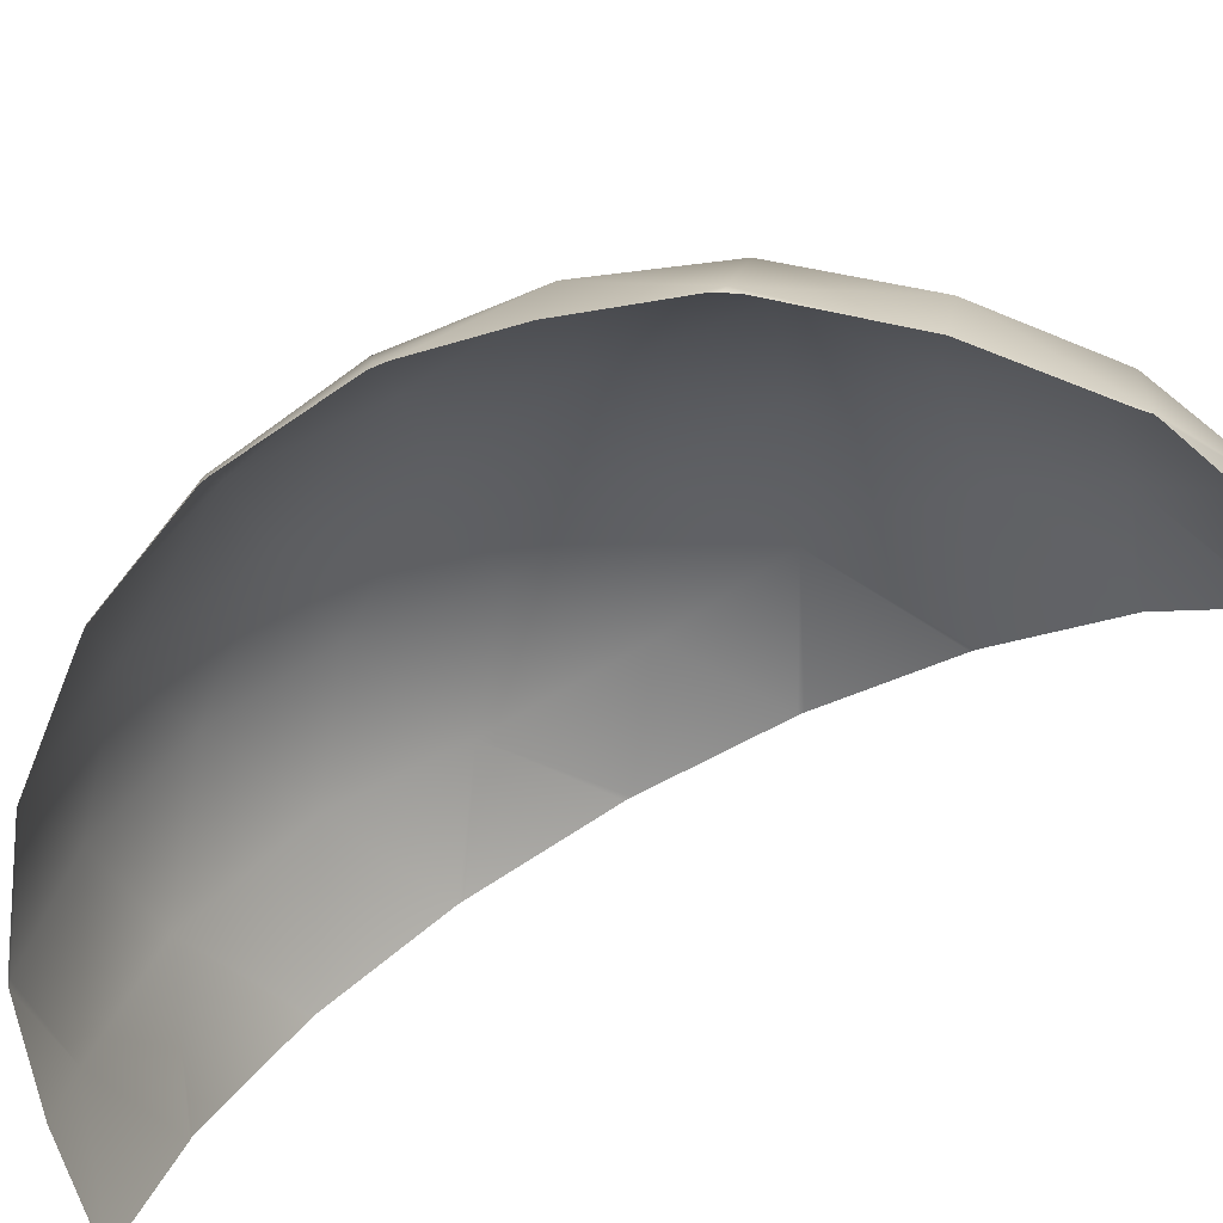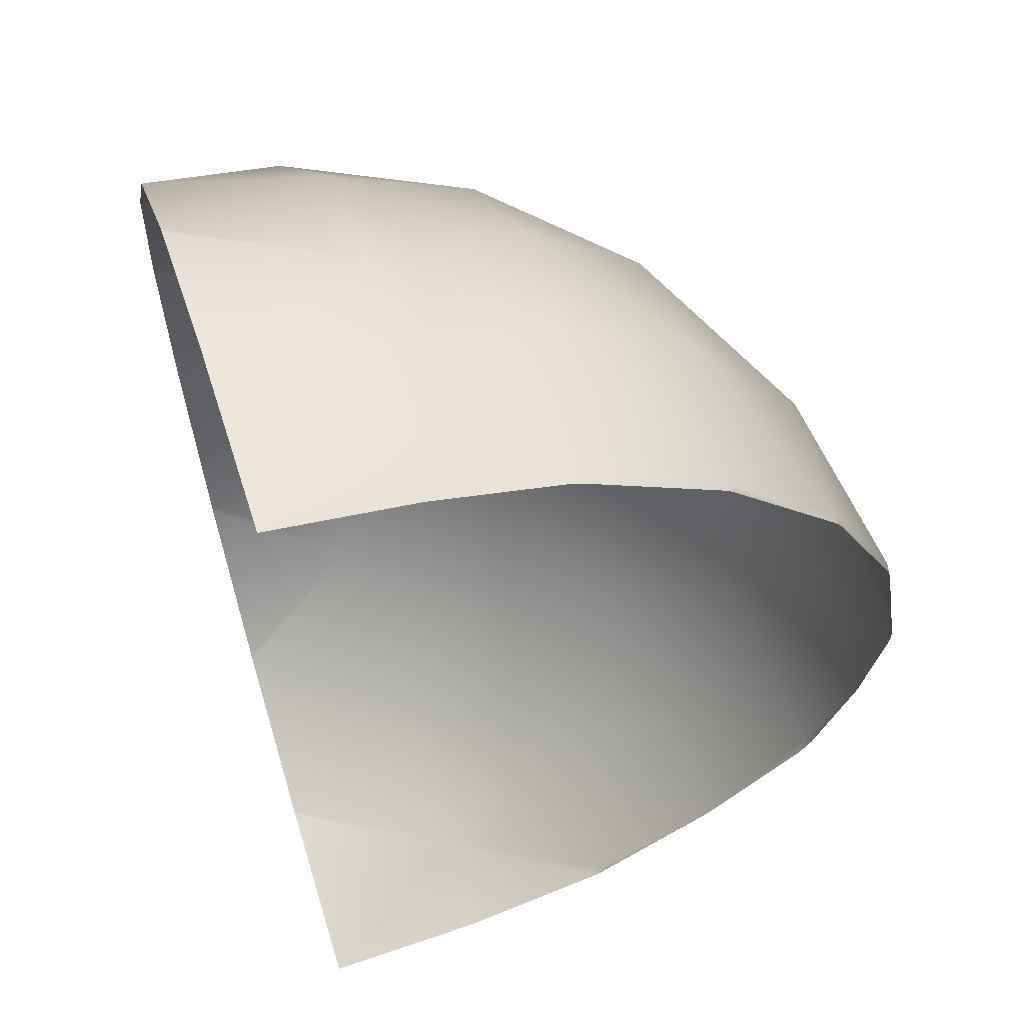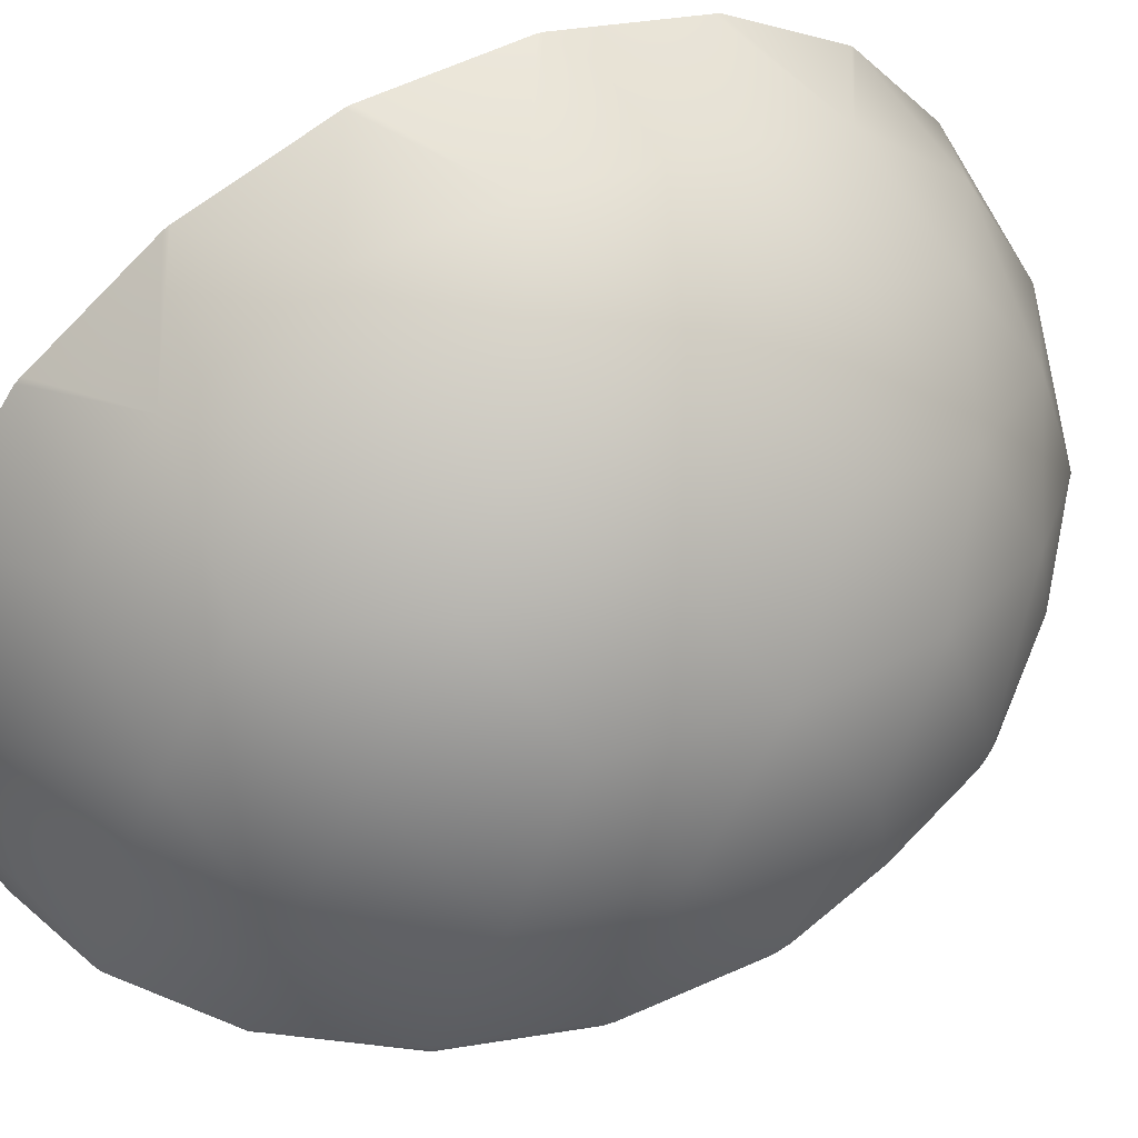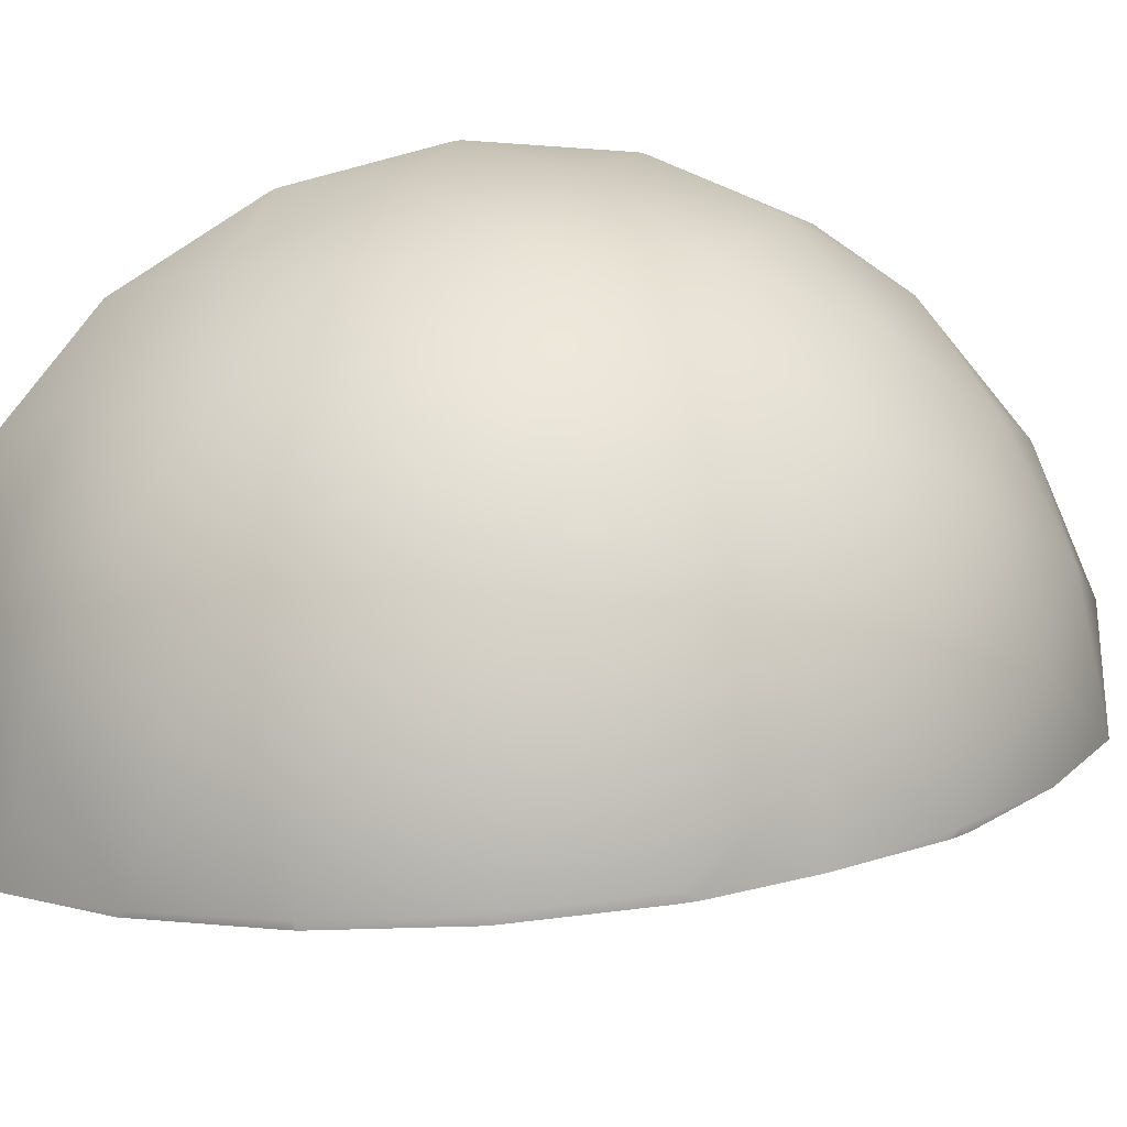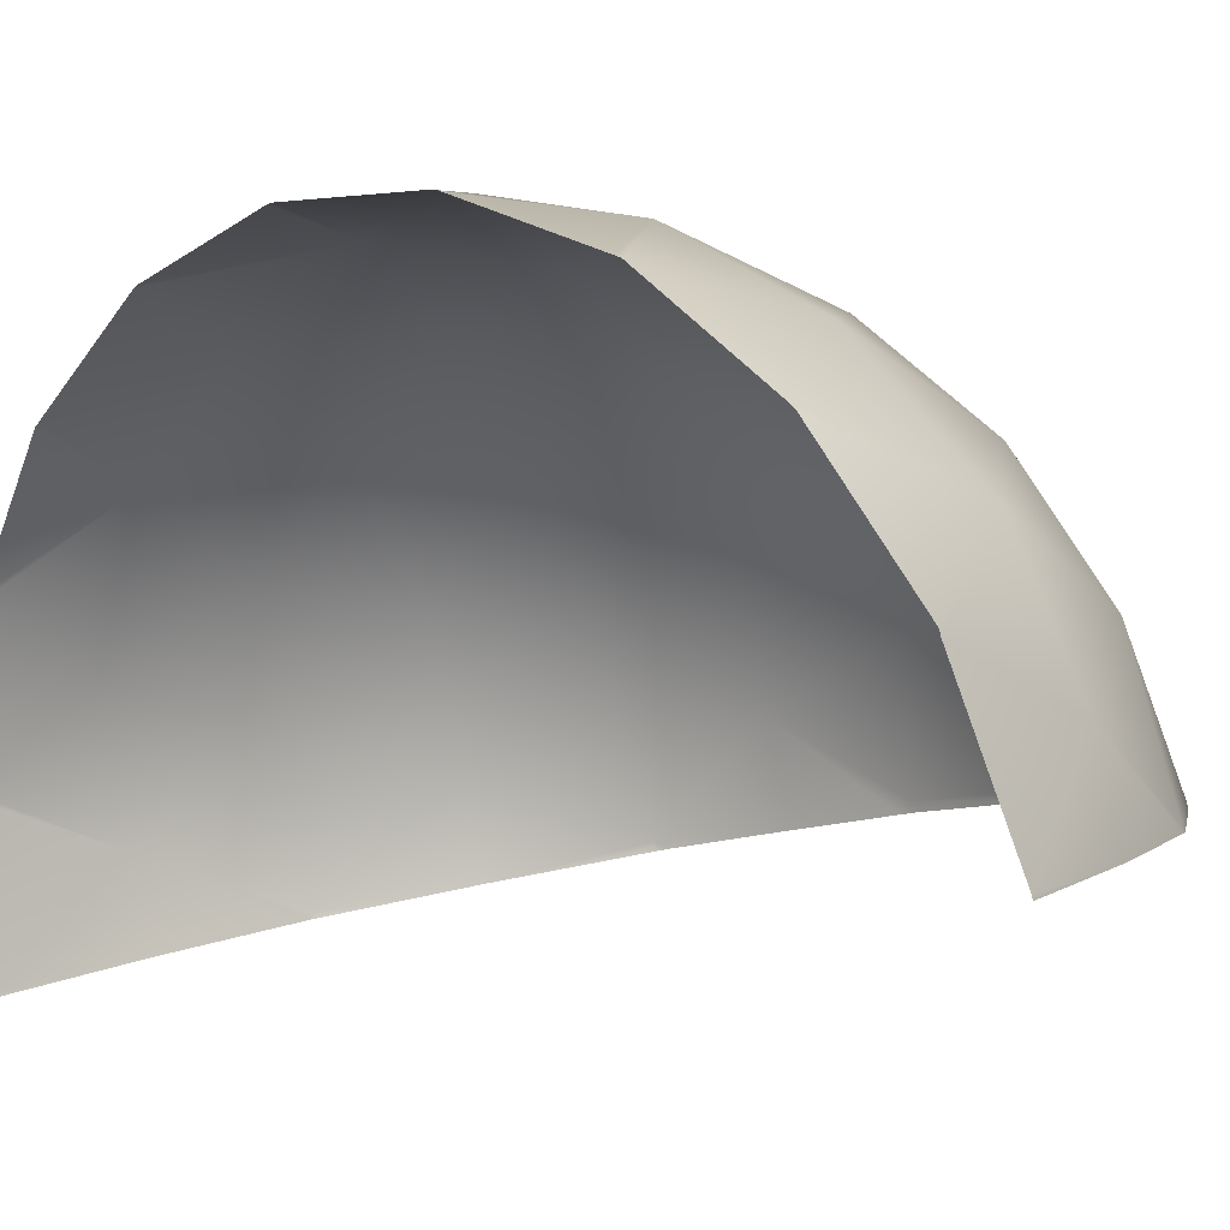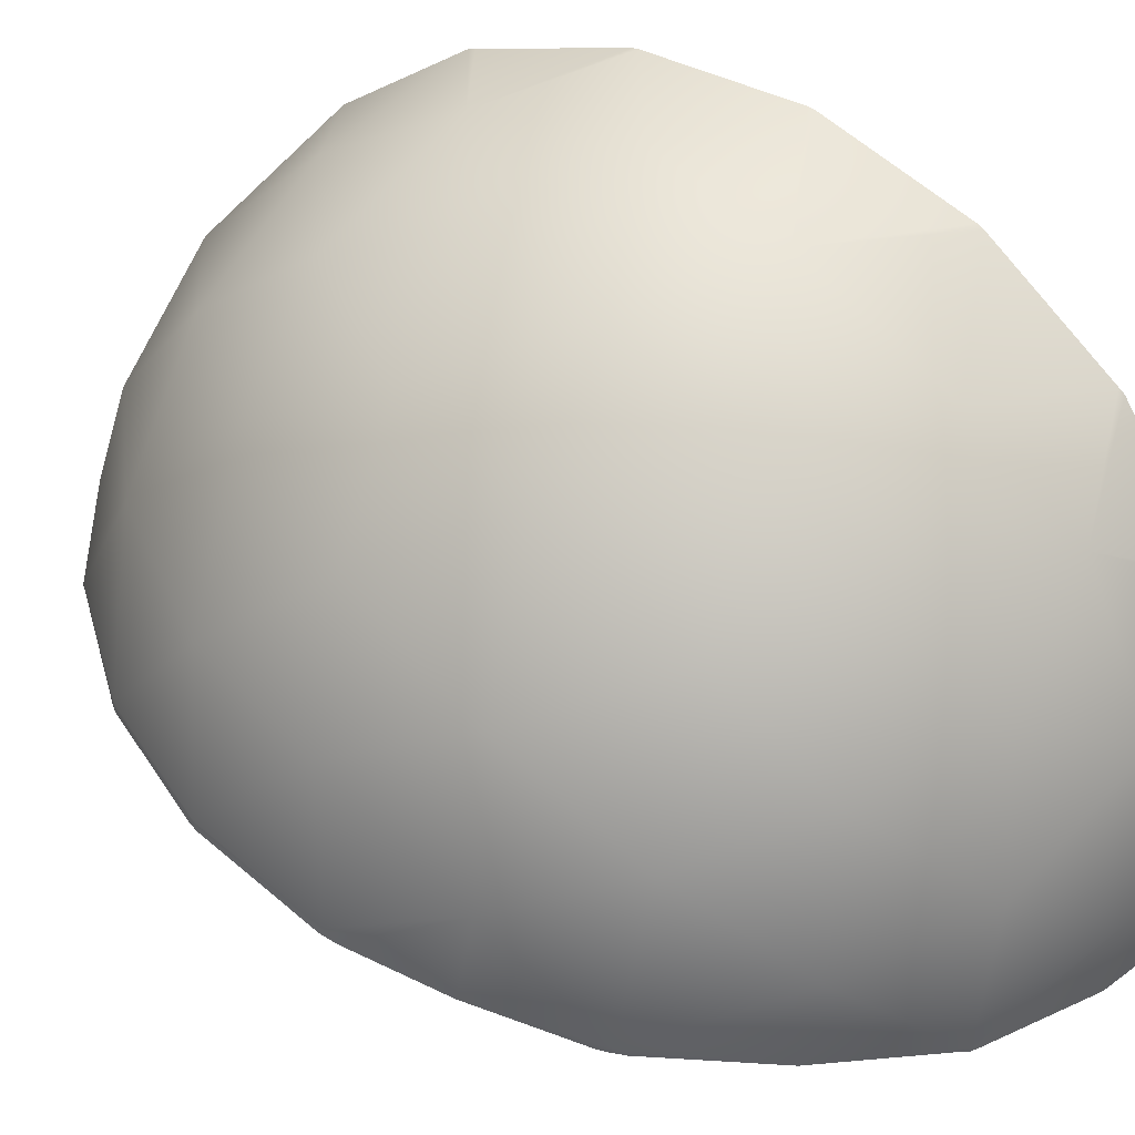
<metadata>
{"format":"obj","ext":"obj","renderer":"f3d","projection":"perspective","resolution":1024,"background":"white","views":[{"elev":-53.6,"azim":119.1,"up":"+Z"},{"elev":-24.9,"azim":0.0,"up":"+Z"},{"elev":70.7,"azim":59.6,"up":"+Z"},{"elev":27.1,"azim":74.1,"up":"+Z"},{"elev":-10.4,"azim":-44.1,"up":"+Z"},{"elev":55.0,"azim":125.5,"up":"+Z"}]}
</metadata>
<code>
o EYELID_P
v 0.0153 0 0.00468
v 0.01302 -0.0084 0.00398
v 0.01157 0.0068 0.00871
v 0.01068 -0.0026 0.01163
v 0.00684 -0.0143 0.00209
v 0.00438 0.0116 0.01014
v 0.00286 -0.0044 0.01511
v 0.00804 0.0136 0.00246
v 0.00426 0.0042 0.01483
v 0.00571 -0.011 0.01011
v 0.01472 -0.0044 0.0045
v 0.01397 0.0035 0.00696
v 0.0135 -0.0014 0.00848
v 0.01368 0.0072 0.00418
v 0.0117 0.0022 0.01069
v 0.01246 -0.0058 0.00821
v 0.01032 -0.0118 0.00315
v 0.00829 0.0096 0.00979
v 0.00704 -0.0037 0.01389
v 0.00832 0.0058 0.01238
v 0.00861 -0.0072 0.01143
v 0.00984 -0.0102 0.00741
v 0.01031 0.0107 0.00587
v 0.00785 0.0008 0.01391
v 0.00449 0.0082 0.01298
v 0.00446 -0.008 0.01311
v 0.00652 -0.0132 0.00634
v 0.00646 0.0131 0.00655
v 0.0037 -0.0001 0.01556
v 0.00347 0.0152 0.00378
v 0.00153 0.0139 0.00773
v 0.00031 0.0109 0.0117
v 0.00025 0.0072 0.01431
v -0.00022 0.0022 0.01585
v -0.00094 -0.0023 0.0158
v -0.00048 -0.0072 0.01428
v 0.00101 -0.0107 0.01182
v 0.00224 -0.0138 0.0078
v 0.00281 -0.0154 0.00355
v 0.0148 -0.0042 0.00424
v 0.01534 -0.0001 0.0044
v 0.01312 -0.0083 0.00376
v 0.01473 -0.0045 0.00422
v 0.01532 0.0004 0.00439
v 0.0148 0.0035 0.00424
v 0.01373 0.0071 0.00394
v 0.01386 0.0068 0.00398
v 0.01298 -0.0085 0.00372
v 0.01113 0.0107 0.00319
v 0.00826 0.0134 0.00237
v 0.01351 0.0075 0.00387
v 0.01041 -0.0117 0.00299
v 0.00691 -0.0143 0.00198
v 0.01026 -0.0119 0.00294
v 0.00808 0.0136 0.00232
v 0.00672 -0.0144 0.00193
v 0.00788 0.0137 0.00226
v 0.00358 -0.0154 0.00103
v 0.00425 0.0152 0.00122
v -0.00132 0.0152 0.00485
v -0.00127 0.0152 0.00469
v -0.00364 0.0093 0.01245
v -0.00361 0.0095 0.01235
v -0.00452 -0.0001 0.01532
v -0.00452 0.0001 0.01532
v -0.00362 -0.0095 0.01236
v -0.00365 -0.0093 0.01246
v -0.00127 -0.0152 0.00468
v -0.00132 -0.0152 0.00484
v -0.00257 0.013 0.00894
v -0.00262 0.0129 0.00911
v -0.00428 0.005 0.01454
v -0.0043 0.0048 0.0146
v -0.0043 -0.0048 0.0146
v -0.00428 -0.005 0.01454
v -0.00262 -0.0129 0.00909
v -0.00258 -0.013 0.00895
v 0.00012 -0.016 0.00015
v 0.00012 0.016 0.00013
v 0.00015 -0.016 4e-05
v 0.00015 0.016 4e-05
f 40 11 1
f 1 41 40
f 42 2 11
f 11 43 42
f 40 43 11
f 44 41 1
f 12 45 44
f 44 1 12
f 3 14 12
f 13 12 1
f 15 3 12
f 13 15 12
f 4 15 13
f 11 13 1
f 16 4 13
f 11 16 13
f 2 16 11
f 49 23 8
f 8 50 49
f 14 3 23
f 14 23 49
f 49 51 14
f 20 24 9
f 15 4 24
f 20 15 24
f 3 15 20
f 21 22 10
f 16 2 22
f 21 16 22
f 4 16 21
f 17 22 2
f 27 10 22
f 17 27 22
f 5 27 17
f 17 2 48
f 48 52 17
f 53 5 17
f 17 54 53
f 52 54 17
f 18 23 3
f 28 8 23
f 18 28 23
f 6 28 18
f 20 18 3
f 25 6 18
f 20 25 18
f 9 25 20
f 19 24 4
f 29 9 24
f 19 29 24
f 7 29 19
f 21 19 4
f 26 7 19
f 21 26 19
f 10 26 21
f 28 6 31
f 30 28 31
f 8 28 30
f 25 9 33
f 32 25 33
f 6 25 32
f 29 7 35
f 34 29 35
f 9 29 34
f 26 10 37
f 36 26 37
f 7 26 36
f 27 5 39
f 38 27 39
f 10 27 38
f 39 5 56
f 56 58 39
f 78 68 39
f 58 80 78
f 78 39 58
f 30 59 57
f 57 8 30
f 61 79 30
f 32 31 6
f 70 60 31
f 32 71 70
f 70 31 32
f 63 71 32
f 34 33 9
f 72 62 33
f 34 73 72
f 72 33 34
f 65 73 34
f 36 35 7
f 74 64 35
f 36 75 74
f 74 35 36
f 67 75 36
f 38 37 10
f 76 66 37
f 38 77 76
f 76 37 38
f 69 77 38
f 47 14 46
f 14 47 45
f 45 12 14
f 48 2 42
f 46 14 51
f 50 8 55
f 56 5 53
f 55 8 57
f 60 61 30
f 30 31 60
f 62 63 32
f 32 33 62
f 64 65 34
f 34 35 64
f 66 67 36
f 36 37 66
f 68 69 38
f 38 39 68
f 79 81 59
f 59 30 79

</code>
